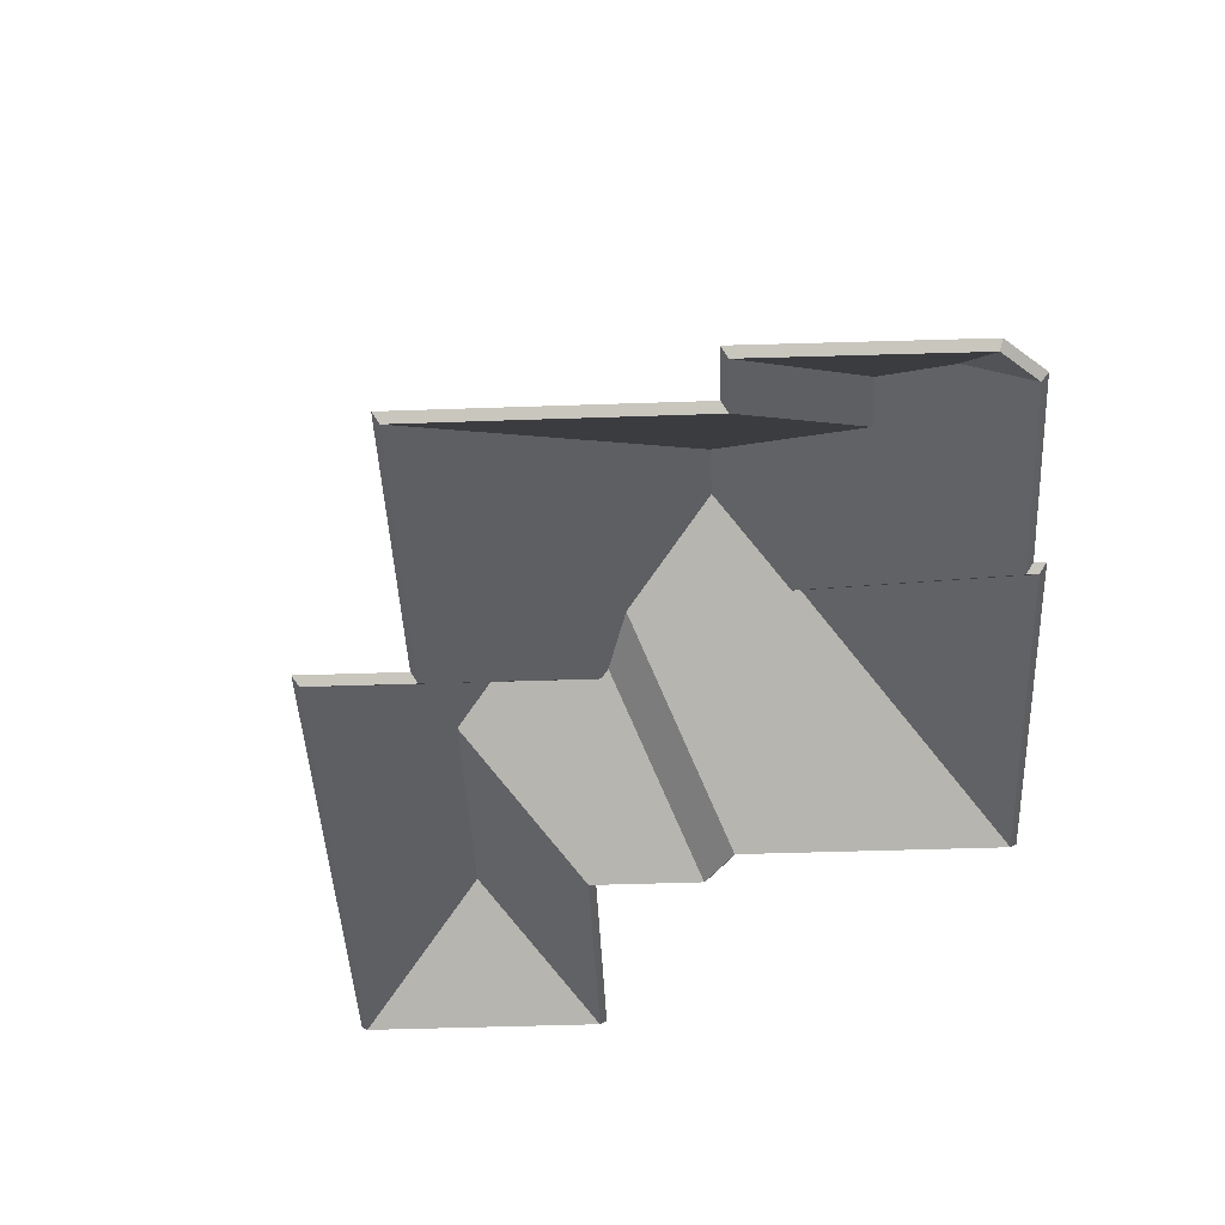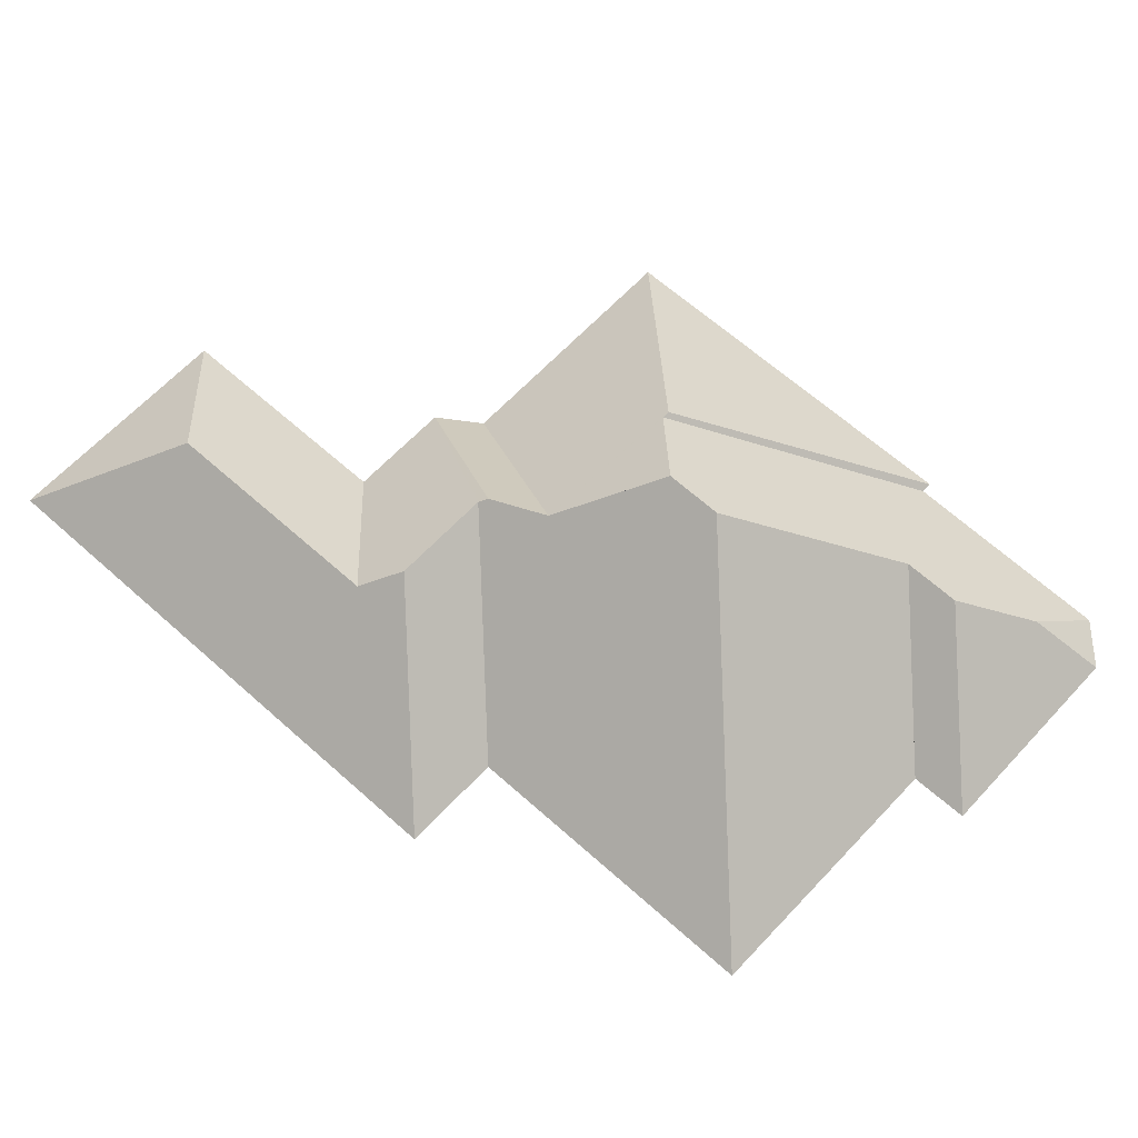
<metadata>
{"format":"obj","ext":"obj","renderer":"f3d","projection":"perspective","resolution":1024,"background":"white","views":[{"elev":-41.4,"azim":-53.6,"up":"+Y"},{"elev":62.2,"azim":-103.5,"up":"+Y"}]}
</metadata>
<code>
v -2.98 0.04726 -6.85
v -2.98 0.04483 -6.85
v -2.974 0.02692 -6.879
v -2.974 0.02692 -6.879
v -2.98 0.04726 -6.85
v -2.974 0.02835 -6.881
v -2.974 0.02692 -6.879
v -2.974 0.02835 -6.881
v -2.95 0.02692 -6.844
v -2.95 0.02692 -6.844
v -2.974 0.02835 -6.881
v -2.949 0.02835 -6.844
v -2.95 0.02692 -6.844
v -2.949 0.02835 -6.844
v -2.98 0.04483 -6.85
v -2.98 0.04483 -6.85
v -2.949 0.02835 -6.844
v -2.98 0.04726 -6.85
v -2.974 0.02835 -6.881
v -2.949 0.02835 -6.844
v -2.98 0.04726 -6.85
v -2.974 0.02692 -6.879
v -2.95 0.02692 -6.844
v -2.98 0.04483 -6.85
v -3.019 0.06872 -6.77
v -3.019 0.06629 -6.77
v -3.015 0.05389 -6.791
v -3.019 0.06872 -6.77
v -3.015 0.05389 -6.791
v -3.015 0.05632 -6.791
v -3.015 0.05632 -6.791
v -3.015 0.05389 -6.791
v -2.978 0.02692 -6.795
v -3.015 0.05632 -6.791
v -2.978 0.02692 -6.795
v -2.977 0.02835 -6.795
v -3.001 0.05808 -6.767
v -3.001 0.05565 -6.767
v -3.019 0.06629 -6.77
v -3.001 0.05808 -6.767
v -3.019 0.06629 -6.77
v -3.019 0.06872 -6.77
v -3 0.05565 -6.765
v -3 0.05808 -6.765
v -3.001 0.05565 -6.767
v -3 0.05808 -6.765
v -3.001 0.05565 -6.767
v -3.001 0.05808 -6.767
v -2.978 0.02692 -6.795
v -2.977 0.02835 -6.795
v -2.953 0.02692 -6.756
v -2.953 0.02692 -6.756
v -2.977 0.02835 -6.795
v -2.951 0.02835 -6.756
v -2.953 0.02692 -6.756
v -2.951 0.02835 -6.756
v -3 0.05565 -6.765
v -3 0.05565 -6.765
v -2.951 0.02835 -6.756
v -3 0.05808 -6.765
v -2.951 0.02835 -6.756
v -3 0.05808 -6.765
v -3.015 0.05632 -6.791
v -2.977 0.02835 -6.795
v -2.951 0.02835 -6.756
v -3.015 0.05632 -6.791
v -3.015 0.05632 -6.791
v -3 0.05808 -6.765
v -3.001 0.05808 -6.767
v -3.015 0.05632 -6.791
v -3.001 0.05808 -6.767
v -3.019 0.06872 -6.77
v -2.978 0.02692 -6.795
v -2.953 0.02692 -6.756
v -3.015 0.05389 -6.791
v -3.015 0.05389 -6.791
v -2.953 0.02692 -6.756
v -3 0.05565 -6.765
v -3.015 0.05389 -6.791
v -3 0.05565 -6.765
v -3.001 0.05565 -6.767
v -3.015 0.05389 -6.791
v -3.001 0.05565 -6.767
v -3.019 0.06629 -6.77
v -2.975 0.02692 -6.803
v -2.974 0.02835 -6.803
v -2.978 0.02692 -6.795
v -2.978 0.02692 -6.795
v -2.974 0.02835 -6.803
v -2.977 0.02835 -6.795
v -3.007 0.05341 -6.8
v -3.007 0.05097 -6.8
v -2.975 0.02692 -6.803
v -3.007 0.05341 -6.8
v -2.975 0.02692 -6.803
v -2.974 0.02835 -6.803
v -3.015 0.05632 -6.791
v -3.015 0.05389 -6.791
v -3.007 0.05097 -6.8
v -3.015 0.05632 -6.791
v -3.007 0.05097 -6.8
v -3.007 0.05341 -6.8
v -2.977 0.02835 -6.795
v -2.978 0.02692 -6.795
v -3.015 0.05389 -6.791
v -2.977 0.02835 -6.795
v -3.015 0.05389 -6.791
v -3.015 0.05632 -6.791
v -3.007 0.05341 -6.8
v -2.974 0.02835 -6.803
v -2.977 0.02835 -6.795
v -3.007 0.05341 -6.8
v -2.977 0.02835 -6.795
v -3.015 0.05632 -6.791
v -2.975 0.02692 -6.803
v -2.978 0.02692 -6.795
v -3.007 0.05097 -6.8
v -3.007 0.05097 -6.8
v -2.978 0.02692 -6.795
v -3.015 0.05389 -6.791
v -3.017 0.05234 -6.817
v -3.017 0.04991 -6.817
v -3.016 0.04487 -6.826
v -3.017 0.05234 -6.817
v -3.016 0.04487 -6.826
v -3.016 0.0473 -6.826
v -3.016 0.0473 -6.826
v -3.016 0.04487 -6.826
v -2.986 0.02692 -6.82
v -3.016 0.0473 -6.826
v -2.986 0.02692 -6.82
v -2.984 0.02835 -6.819
v -3.007 0.05233 -6.802
v -3.007 0.0499 -6.802
v -3.017 0.04991 -6.817
v -3.007 0.05233 -6.802
v -3.017 0.04991 -6.817
v -3.017 0.05234 -6.817
v -3.007 0.05341 -6.8
v -3.007 0.05097 -6.8
v -3.007 0.0499 -6.802
v -3.007 0.05341 -6.8
v -3.007 0.0499 -6.802
v -3.007 0.05233 -6.802
v -2.986 0.02692 -6.82
v -2.984 0.02835 -6.819
v -2.975 0.02692 -6.803
v -2.975 0.02692 -6.803
v -2.984 0.02835 -6.819
v -2.974 0.02835 -6.803
v -2.975 0.02692 -6.803
v -2.974 0.02835 -6.803
v -3.007 0.05097 -6.8
v -2.974 0.02835 -6.803
v -3.007 0.05097 -6.8
v -3.007 0.05341 -6.8
v -2.974 0.02835 -6.803
v -3.007 0.05341 -6.8
v -3.007 0.05233 -6.802
v -2.974 0.02835 -6.803
v -3.007 0.05233 -6.802
v -3.016 0.0473 -6.826
v -2.984 0.02835 -6.819
v -2.974 0.02835 -6.803
v -3.016 0.0473 -6.826
v -3.016 0.0473 -6.826
v -3.007 0.05233 -6.802
v -3.017 0.05234 -6.817
v -2.986 0.02692 -6.82
v -2.975 0.02692 -6.803
v -3.016 0.04487 -6.826
v -3.016 0.04487 -6.826
v -2.975 0.02692 -6.803
v -3.007 0.0499 -6.802
v -3.007 0.0499 -6.802
v -2.975 0.02692 -6.803
v -3.007 0.05097 -6.8
v -3.016 0.04487 -6.826
v -3.007 0.0499 -6.802
v -3.017 0.04991 -6.817
v -2.98 0.04726 -6.85
v -2.98 0.04483 -6.85
v -2.95 0.02692 -6.844
v -2.98 0.04726 -6.85
v -2.95 0.02692 -6.844
v -2.949 0.02835 -6.844
v -2.95 0.02692 -6.844
v -2.949 0.02835 -6.844
v -2.986 0.02692 -6.82
v -2.986 0.02692 -6.82
v -2.949 0.02835 -6.844
v -2.984 0.02835 -6.819
v -3.016 0.0473 -6.826
v -3.016 0.04487 -6.826
v -2.98 0.04483 -6.85
v -3.016 0.0473 -6.826
v -2.98 0.04483 -6.85
v -2.98 0.04726 -6.85
v -2.984 0.02835 -6.819
v -2.986 0.02692 -6.82
v -3.016 0.04487 -6.826
v -3.016 0.04487 -6.826
v -2.984 0.02835 -6.819
v -3.016 0.0473 -6.826
v -2.98 0.04726 -6.85
v -2.949 0.02835 -6.844
v -2.984 0.02835 -6.819
v -2.98 0.04726 -6.85
v -2.984 0.02835 -6.819
v -3.016 0.0473 -6.826
v -2.95 0.02692 -6.844
v -2.986 0.02692 -6.82
v -2.98 0.04483 -6.85
v -2.98 0.04483 -6.85
v -2.986 0.02692 -6.82
v -3.016 0.04487 -6.826
v -3 0.05808 -6.765
v -3 0.05565 -6.765
v -2.953 0.02692 -6.756
v -3 0.05808 -6.765
v -2.953 0.02692 -6.756
v -2.951 0.02835 -6.756
v -2.953 0.02692 -6.756
v -2.951 0.02835 -6.756
v -3.009 0.02692 -6.718
v -3.009 0.02692 -6.718
v -2.951 0.02835 -6.756
v -3.01 0.02835 -6.716
v -3.009 0.02692 -6.718
v -3.01 0.02835 -6.716
v -3 0.05565 -6.765
v -3 0.05565 -6.765
v -3.01 0.02835 -6.716
v -3 0.05808 -6.765
v -2.951 0.02835 -6.756
v -3.01 0.02835 -6.716
v -3 0.05808 -6.765
v -2.953 0.02692 -6.756
v -3.009 0.02692 -6.718
v -3 0.05565 -6.765
v -3.009 0.02692 -6.718
v -3.01 0.02835 -6.716
v -3.01 0.02692 -6.72
v -3.01 0.02692 -6.72
v -3.01 0.02835 -6.716
v -3.011 0.02835 -6.718
v -3 0.05808 -6.765
v -3 0.05565 -6.765
v -3.009 0.02692 -6.718
v -3 0.05808 -6.765
v -3.009 0.02692 -6.718
v -3.01 0.02835 -6.716
v -3.001 0.05808 -6.767
v -3.001 0.05565 -6.767
v -3 0.05565 -6.765
v -3.001 0.05808 -6.767
v -3 0.05565 -6.765
v -3 0.05808 -6.765
v -3.011 0.02835 -6.718
v -3.01 0.02692 -6.72
v -3.001 0.05565 -6.767
v -3.011 0.02835 -6.718
v -3.001 0.05565 -6.767
v -3.001 0.05808 -6.767
v -3 0.05808 -6.765
v -3.01 0.02835 -6.716
v -3.011 0.02835 -6.718
v -3 0.05808 -6.765
v -3.011 0.02835 -6.718
v -3.001 0.05808 -6.767
v -3.009 0.02692 -6.718
v -3.01 0.02692 -6.72
v -3 0.05565 -6.765
v -3 0.05565 -6.765
v -3.01 0.02692 -6.72
v -3.001 0.05565 -6.767
v -3.019 0.06872 -6.77
v -3.019 0.06629 -6.77
v -3.001 0.05565 -6.767
v -3.019 0.06872 -6.77
v -3.001 0.05565 -6.767
v -3.001 0.05808 -6.767
v -3.027 0.06866 -6.764
v -3.027 0.06623 -6.764
v -3.019 0.06629 -6.77
v -3.027 0.06866 -6.764
v -3.019 0.06629 -6.77
v -3.019 0.06872 -6.77
v -3.001 0.05808 -6.767
v -3.001 0.05565 -6.767
v -3.01 0.02692 -6.72
v -3.001 0.05808 -6.767
v -3.01 0.02692 -6.72
v -3.011 0.02835 -6.718
v -3.034 0.04783 -6.73
v -3.034 0.0454 -6.73
v -3.027 0.06623 -6.764
v -3.034 0.04783 -6.73
v -3.027 0.06623 -6.764
v -3.027 0.06866 -6.764
v -3.043 0.04774 -6.724
v -3.043 0.04531 -6.724
v -3.034 0.0454 -6.73
v -3.043 0.04774 -6.724
v -3.034 0.0454 -6.73
v -3.034 0.04783 -6.73
v -3.046 0.03579 -6.709
v -3.046 0.03822 -6.709
v -3.043 0.04531 -6.724
v -3.046 0.03822 -6.709
v -3.043 0.04531 -6.724
v -3.043 0.04774 -6.724
v -3.01 0.02692 -6.72
v -3.011 0.02835 -6.718
v -3.044 0.02692 -6.698
v -3.044 0.02692 -6.698
v -3.011 0.02835 -6.718
v -3.044 0.02835 -6.696
v -3.044 0.02692 -6.698
v -3.044 0.02835 -6.696
v -3.046 0.03579 -6.709
v -3.046 0.03579 -6.709
v -3.044 0.02835 -6.696
v -3.046 0.03822 -6.709
v -3.011 0.02835 -6.718
v -3.044 0.02835 -6.696
v -3.046 0.03822 -6.709
v -3.011 0.02835 -6.718
v -3.046 0.03822 -6.709
v -3.001 0.05808 -6.767
v -3.001 0.05808 -6.767
v -3.046 0.03822 -6.709
v -3.034 0.04783 -6.73
v -3.034 0.04783 -6.73
v -3.046 0.03822 -6.709
v -3.043 0.04774 -6.724
v -3.001 0.05808 -6.767
v -3.034 0.04783 -6.73
v -3.027 0.06866 -6.764
v -3.001 0.05808 -6.767
v -3.027 0.06866 -6.764
v -3.019 0.06872 -6.77
v -3.001 0.05565 -6.767
v -3.01 0.02692 -6.72
v -3.046 0.03579 -6.709
v -3.01 0.02692 -6.72
v -3.044 0.02692 -6.698
v -3.046 0.03579 -6.709
v -3.001 0.05565 -6.767
v -3.046 0.03579 -6.709
v -3.034 0.0454 -6.73
v -3.034 0.0454 -6.73
v -3.046 0.03579 -6.709
v -3.043 0.04531 -6.724
v -3.001 0.05565 -6.767
v -3.034 0.0454 -6.73
v -3.027 0.06623 -6.764
v -3.001 0.05565 -6.767
v -3.027 0.06623 -6.764
v -3.019 0.06629 -6.77
v -3.046 0.03822 -6.709
v -3.046 0.03579 -6.709
v -3.044 0.02692 -6.698
v -3.046 0.03822 -6.709
v -3.044 0.02692 -6.698
v -3.044 0.02835 -6.696
v -3.044 0.02692 -6.698
v -3.044 0.02835 -6.696
v -3.052 0.02692 -6.699
v -3.052 0.02692 -6.699
v -3.044 0.02835 -6.696
v -3.053 0.02835 -6.698
v -3.052 0.02692 -6.699
v -3.053 0.02835 -6.698
v -3.046 0.03579 -6.709
v -3.046 0.03579 -6.709
v -3.053 0.02835 -6.698
v -3.046 0.03822 -6.709
v -3.044 0.02835 -6.696
v -3.053 0.02835 -6.698
v -3.046 0.03822 -6.709
v -3.044 0.02692 -6.698
v -3.052 0.02692 -6.699
v -3.046 0.03579 -6.709
v -3.017 0.05234 -6.817
v -3.017 0.04991 -6.817
v -3.055 0.02692 -6.825
v -3.055 0.02692 -6.825
v -3.017 0.05234 -6.817
v -3.057 0.02835 -6.825
v -3.016 0.0473 -6.826
v -3.016 0.04487 -6.826
v -3.017 0.04991 -6.817
v -3.016 0.0473 -6.826
v -3.017 0.04991 -6.817
v -3.017 0.05234 -6.817
v -2.98 0.04726 -6.85
v -2.98 0.04483 -6.85
v -3.016 0.04487 -6.826
v -2.98 0.04726 -6.85
v -3.016 0.04487 -6.826
v -3.016 0.0473 -6.826
v -3.055 0.02692 -6.825
v -3.057 0.02835 -6.825
v -2.974 0.02692 -6.879
v -2.974 0.02692 -6.879
v -3.057 0.02835 -6.825
v -2.974 0.02835 -6.881
v -2.974 0.02835 -6.881
v -2.974 0.02692 -6.879
v -2.98 0.04483 -6.85
v -2.974 0.02835 -6.881
v -2.98 0.04483 -6.85
v -2.98 0.04726 -6.85
v -3.057 0.02835 -6.825
v -2.974 0.02835 -6.881
v -2.98 0.04726 -6.85
v -3.057 0.02835 -6.825
v -2.98 0.04726 -6.85
v -3.016 0.0473 -6.826
v -3.057 0.02835 -6.825
v -3.016 0.0473 -6.826
v -3.017 0.05234 -6.817
v -3.017 0.04991 -6.817
v -3.055 0.02692 -6.825
v -3.016 0.04487 -6.826
v -3.016 0.04487 -6.826
v -3.055 0.02692 -6.825
v -2.98 0.04483 -6.85
v -3.055 0.02692 -6.825
v -2.974 0.02692 -6.879
v -2.98 0.04483 -6.85
v -3.017 0.05234 -6.817
v -3.017 0.04991 -6.817
v -3.007 0.0499 -6.802
v -3.017 0.05234 -6.817
v -3.007 0.0499 -6.802
v -3.007 0.05233 -6.802
v -3.007 0.0499 -6.802
v -3.007 0.05233 -6.802
v -3.045 0.02692 -6.809
v -3.007 0.05233 -6.802
v -3.045 0.02692 -6.809
v -3.047 0.02835 -6.809
v -3.045 0.02692 -6.809
v -3.047 0.02835 -6.809
v -3.055 0.02692 -6.825
v -3.055 0.02692 -6.825
v -3.047 0.02835 -6.809
v -3.057 0.02835 -6.825
v -3.057 0.02835 -6.825
v -3.055 0.02692 -6.825
v -3.017 0.04991 -6.817
v -3.057 0.02835 -6.825
v -3.017 0.04991 -6.817
v -3.017 0.05234 -6.817
v -3.007 0.05233 -6.802
v -3.047 0.02835 -6.809
v -3.057 0.02835 -6.825
v -3.007 0.05233 -6.802
v -3.057 0.02835 -6.825
v -3.017 0.05234 -6.817
v -3.045 0.02692 -6.809
v -3.055 0.02692 -6.825
v -3.007 0.0499 -6.802
v -3.007 0.0499 -6.802
v -3.055 0.02692 -6.825
v -3.017 0.04991 -6.817
v -3.074 0.02692 -6.73
v -3.075 0.02835 -6.73
v -3.065 0.02692 -6.736
v -3.065 0.02692 -6.736
v -3.075 0.02835 -6.73
v -3.066 0.02835 -6.736
v -3.043 0.04774 -6.724
v -3.043 0.04531 -6.724
v -3.074 0.02692 -6.73
v -3.074 0.02692 -6.73
v -3.043 0.04774 -6.724
v -3.075 0.02835 -6.73
v -3.034 0.04783 -6.73
v -3.034 0.0454 -6.73
v -3.043 0.04531 -6.724
v -3.034 0.04783 -6.73
v -3.043 0.04531 -6.724
v -3.043 0.04774 -6.724
v -3.065 0.02692 -6.736
v -3.066 0.02835 -6.736
v -3.034 0.0454 -6.73
v -3.066 0.02835 -6.736
v -3.034 0.0454 -6.73
v -3.034 0.04783 -6.73
v -3.043 0.04774 -6.724
v -3.075 0.02835 -6.73
v -3.066 0.02835 -6.736
v -3.043 0.04774 -6.724
v -3.066 0.02835 -6.736
v -3.034 0.04783 -6.73
v -3.074 0.02692 -6.73
v -3.065 0.02692 -6.736
v -3.043 0.04531 -6.724
v -3.043 0.04531 -6.724
v -3.065 0.02692 -6.736
v -3.034 0.0454 -6.73
v -3.046 0.03579 -6.709
v -3.046 0.03822 -6.709
v -3.052 0.02692 -6.699
v -3.052 0.02692 -6.699
v -3.046 0.03822 -6.709
v -3.053 0.02835 -6.698
v -3.043 0.04774 -6.724
v -3.043 0.04531 -6.724
v -3.046 0.03579 -6.709
v -3.046 0.03579 -6.709
v -3.043 0.04774 -6.724
v -3.046 0.03822 -6.709
v -3.052 0.02692 -6.699
v -3.053 0.02835 -6.698
v -3.074 0.02692 -6.73
v -3.074 0.02692 -6.73
v -3.053 0.02835 -6.698
v -3.075 0.02835 -6.73
v -3.074 0.02692 -6.73
v -3.075 0.02835 -6.73
v -3.043 0.04531 -6.724
v -3.075 0.02835 -6.73
v -3.043 0.04531 -6.724
v -3.043 0.04774 -6.724
v -3.046 0.03822 -6.709
v -3.053 0.02835 -6.698
v -3.075 0.02835 -6.73
v -3.046 0.03822 -6.709
v -3.075 0.02835 -6.73
v -3.043 0.04774 -6.724
v -3.052 0.02692 -6.699
v -3.074 0.02692 -6.73
v -3.046 0.03579 -6.709
v -3.046 0.03579 -6.709
v -3.074 0.02692 -6.73
v -3.043 0.04531 -6.724
v -3.027 0.06866 -6.764
v -3.027 0.06623 -6.764
v -3.092 0.02692 -6.777
v -3.027 0.06866 -6.764
v -3.092 0.02692 -6.777
v -3.094 0.02835 -6.778
v -3.092 0.02692 -6.777
v -3.094 0.02835 -6.778
v -3.045 0.02692 -6.809
v -3.045 0.02692 -6.809
v -3.094 0.02835 -6.778
v -3.047 0.02835 -6.809
v -3.019 0.06872 -6.77
v -3.019 0.06629 -6.77
v -3.027 0.06623 -6.764
v -3.019 0.06872 -6.77
v -3.027 0.06623 -6.764
v -3.027 0.06866 -6.764
v -3.015 0.05632 -6.791
v -3.015 0.05389 -6.791
v -3.019 0.06629 -6.77
v -3.015 0.05632 -6.791
v -3.019 0.06629 -6.77
v -3.019 0.06872 -6.77
v -3.007 0.05341 -6.8
v -3.007 0.05097 -6.8
v -3.015 0.05389 -6.791
v -3.007 0.05341 -6.8
v -3.015 0.05389 -6.791
v -3.015 0.05632 -6.791
v -3.007 0.05233 -6.802
v -3.007 0.0499 -6.802
v -3.007 0.05097 -6.8
v -3.007 0.05233 -6.802
v -3.007 0.05097 -6.8
v -3.007 0.05341 -6.8
v -3.045 0.02692 -6.809
v -3.047 0.02835 -6.809
v -3.007 0.0499 -6.802
v -3.047 0.02835 -6.809
v -3.007 0.0499 -6.802
v -3.007 0.05233 -6.802
v -3.094 0.02835 -6.778
v -3.047 0.02835 -6.809
v -3.007 0.05233 -6.802
v -3.094 0.02835 -6.778
v -3.007 0.05233 -6.802
v -3.015 0.05632 -6.791
v -3.094 0.02835 -6.778
v -3.015 0.05632 -6.791
v -3.027 0.06866 -6.764
v -3.015 0.05632 -6.791
v -3.007 0.05233 -6.802
v -3.007 0.05341 -6.8
v -3.027 0.06866 -6.764
v -3.015 0.05632 -6.791
v -3.019 0.06872 -6.77
v -3.027 0.06623 -6.764
v -3.092 0.02692 -6.777
v -3.015 0.05389 -6.791
v -3.015 0.05389 -6.791
v -3.092 0.02692 -6.777
v -3.007 0.0499 -6.802
v -3.092 0.02692 -6.777
v -3.045 0.02692 -6.809
v -3.007 0.0499 -6.802
v -3.015 0.05389 -6.791
v -3.007 0.0499 -6.802
v -3.007 0.05097 -6.8
v -3.027 0.06623 -6.764
v -3.015 0.05389 -6.791
v -3.019 0.06629 -6.77
v -3.034 0.04783 -6.73
v -3.034 0.0454 -6.73
v -3.065 0.02692 -6.736
v -3.065 0.02692 -6.736
v -3.034 0.04783 -6.73
v -3.066 0.02835 -6.736
v -3.027 0.06866 -6.764
v -3.027 0.06623 -6.764
v -3.034 0.0454 -6.73
v -3.027 0.06866 -6.764
v -3.034 0.0454 -6.73
v -3.034 0.04783 -6.73
v -3.065 0.02692 -6.736
v -3.066 0.02835 -6.736
v -3.092 0.02692 -6.777
v -3.092 0.02692 -6.777
v -3.066 0.02835 -6.736
v -3.094 0.02835 -6.778
v -3.092 0.02692 -6.777
v -3.094 0.02835 -6.778
v -3.027 0.06623 -6.764
v -3.094 0.02835 -6.778
v -3.027 0.06623 -6.764
v -3.027 0.06866 -6.764
v -3.034 0.04783 -6.73
v -3.066 0.02835 -6.736
v -3.094 0.02835 -6.778
v -3.034 0.04783 -6.73
v -3.094 0.02835 -6.778
v -3.027 0.06866 -6.764
v -3.065 0.02692 -6.736
v -3.092 0.02692 -6.777
v -3.034 0.0454 -6.73
v -3.034 0.0454 -6.73
v -3.092 0.02692 -6.777
v -3.027 0.06623 -6.764
f 1 2 3
f 4 5 6
f 7 8 9
f 10 11 12
f 13 14 15
f 16 17 18
f 19 20 21
f 22 23 24
f 25 26 27
f 28 29 30
f 31 32 33
f 34 35 36
f 37 38 39
f 40 41 42
f 43 44 45
f 46 47 48
f 49 50 51
f 52 53 54
f 55 56 57
f 58 59 60
f 61 62 63
f 64 65 66
f 67 68 69
f 70 71 72
f 73 74 75
f 76 77 78
f 79 80 81
f 82 83 84
f 85 86 87
f 88 89 90
f 91 92 93
f 94 95 96
f 97 98 99
f 100 101 102
f 103 104 105
f 106 107 108
f 109 110 111
f 112 113 114
f 115 116 117
f 118 119 120
f 121 122 123
f 124 125 126
f 127 128 129
f 130 131 132
f 133 134 135
f 136 137 138
f 139 140 141
f 142 143 144
f 145 146 147
f 148 149 150
f 151 152 153
f 154 155 156
f 157 158 159
f 160 161 162
f 163 164 165
f 166 167 168
f 169 170 171
f 172 173 174
f 175 176 177
f 178 179 180
f 181 182 183
f 184 185 186
f 187 188 189
f 190 191 192
f 193 194 195
f 196 197 198
f 199 200 201
f 202 203 204
f 205 206 207
f 208 209 210
f 211 212 213
f 214 215 216
f 217 218 219
f 220 221 222
f 223 224 225
f 226 227 228
f 229 230 231
f 232 233 234
f 235 236 237
f 238 239 240
f 241 242 243
f 244 245 246
f 247 248 249
f 250 251 252
f 253 254 255
f 256 257 258
f 259 260 261
f 262 263 264
f 265 266 267
f 268 269 270
f 271 272 273
f 274 275 276
f 277 278 279
f 280 281 282
f 283 284 285
f 286 287 288
f 289 290 291
f 292 293 294
f 295 296 297
f 298 299 300
f 301 302 303
f 304 305 306
f 307 308 309
f 310 311 312
f 313 314 315
f 316 317 318
f 319 320 321
f 322 323 324
f 325 326 327
f 328 329 330
f 331 332 333
f 334 335 336
f 337 338 339
f 340 341 342
f 343 344 345
f 346 347 348
f 349 350 351
f 352 353 354
f 355 356 357
f 358 359 360
f 361 362 363
f 364 365 366
f 367 368 369
f 370 371 372
f 373 374 375
f 376 377 378
f 379 380 381
f 382 383 384
f 385 386 387
f 388 389 390
f 391 392 393
f 394 395 396
f 397 398 399
f 400 401 402
f 403 404 405
f 406 407 408
f 409 410 411
f 412 413 414
f 415 416 417
f 418 419 420
f 421 422 423
f 424 425 426
f 427 428 429
f 430 431 432
f 433 434 435
f 436 437 438
f 439 440 441
f 442 443 444
f 445 446 447
f 448 449 450
f 451 452 453
f 454 455 456
f 457 458 459
f 460 461 462
f 463 464 465
f 466 467 468
f 469 470 471
f 472 473 474
f 475 476 477
f 478 479 480
f 481 482 483
f 484 485 486
f 487 488 489
f 490 491 492
f 493 494 495
f 496 497 498
f 499 500 501
f 502 503 504
f 505 506 507
f 508 509 510
f 511 512 513
f 514 515 516
f 517 518 519
f 520 521 522
f 523 524 525
f 526 527 528
f 529 530 531
f 532 533 534
f 535 536 537
f 538 539 540
f 541 542 543
f 544 545 546
f 547 548 549
f 550 551 552
f 553 554 555
f 556 557 558
f 559 560 561
f 562 563 564
f 565 566 567
f 568 569 570
f 571 572 573
f 574 575 576
f 577 578 579
f 580 581 582
f 583 584 585
f 586 587 588
f 589 590 591
f 592 593 594
f 595 596 597
f 598 599 600
f 601 602 603
f 604 605 606
f 607 608 609
f 610 611 612
f 613 614 615
f 616 617 618
f 619 620 621
f 622 623 624
f 625 626 627
f 628 629 630
f 631 632 633
f 634 635 636
f 637 638 639
f 640 641 642
f 643 644 645
f 646 647 648

</code>
